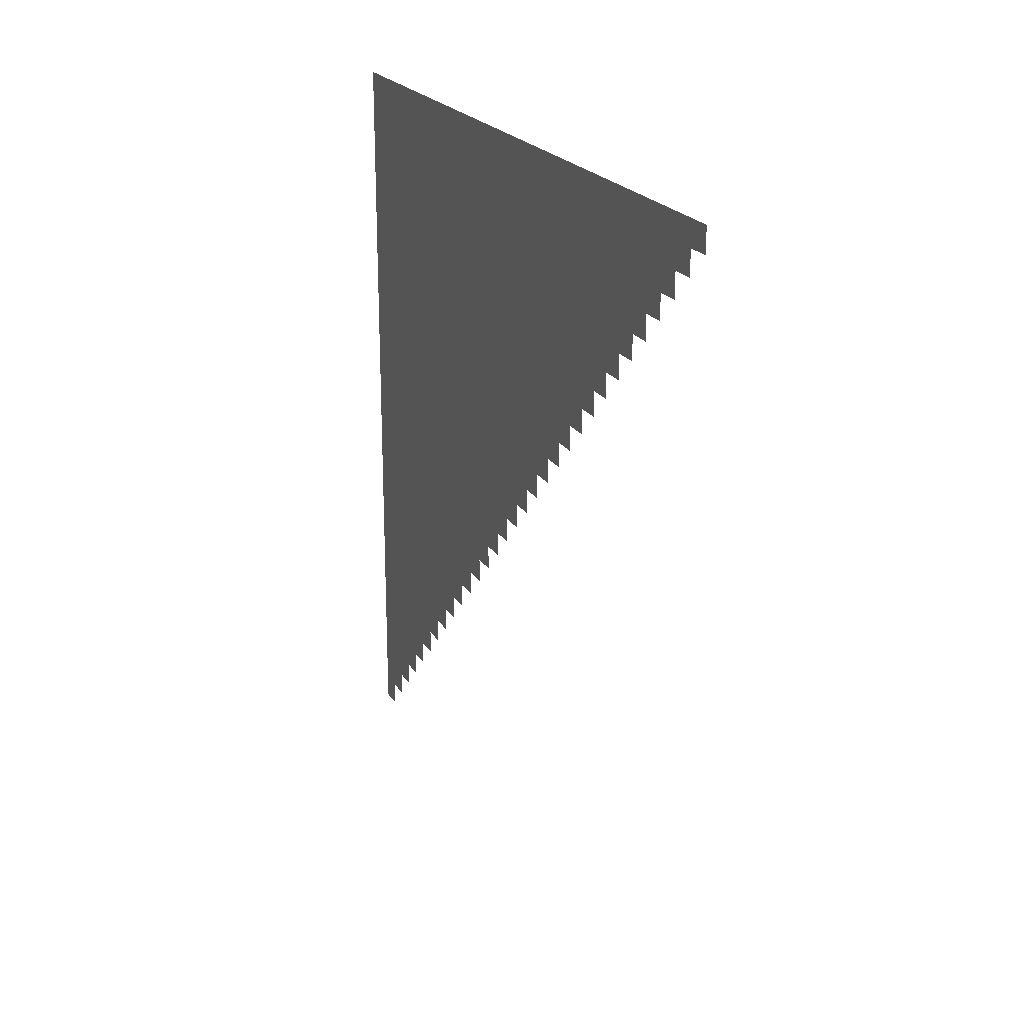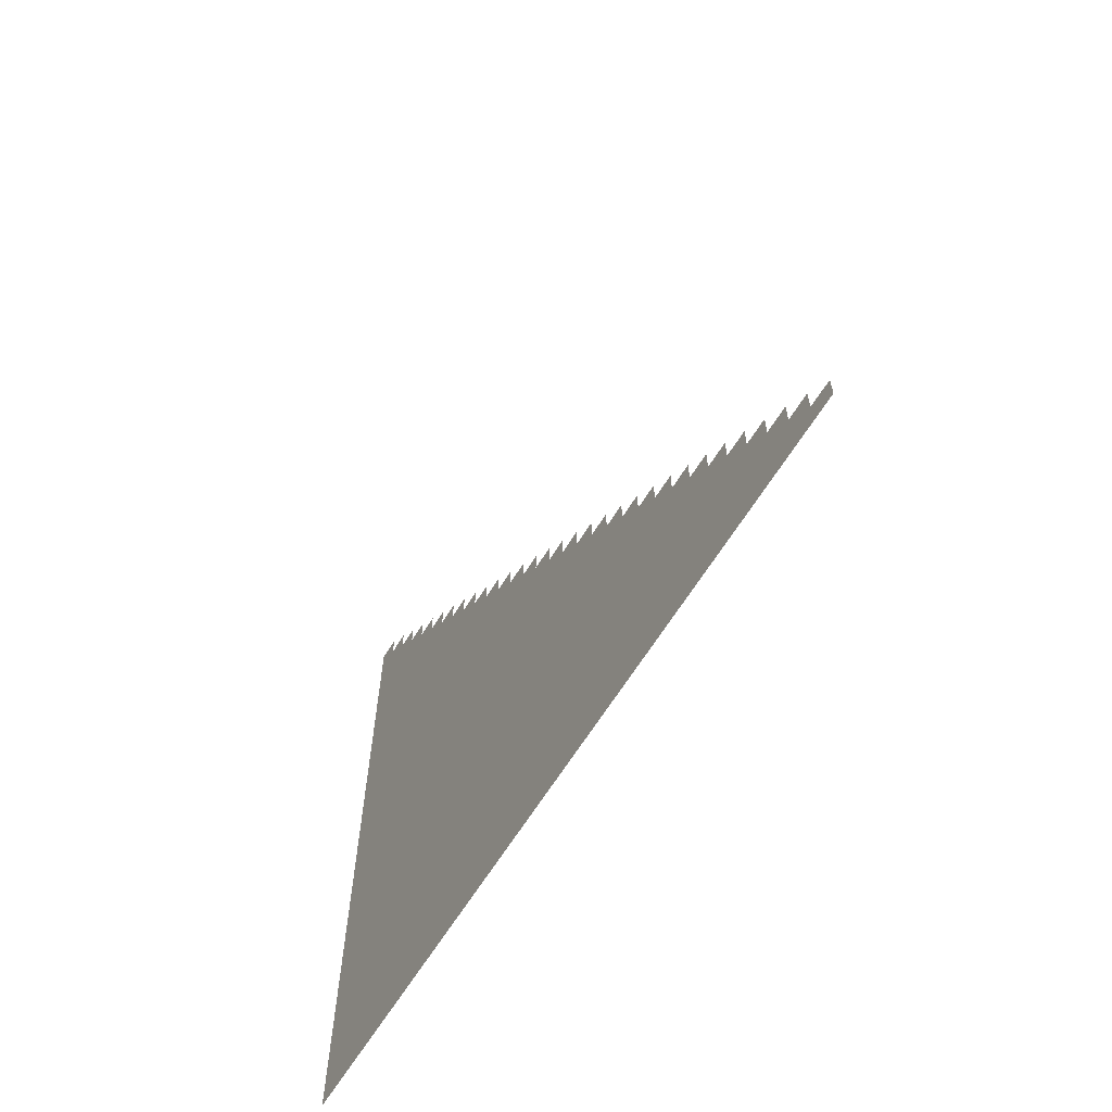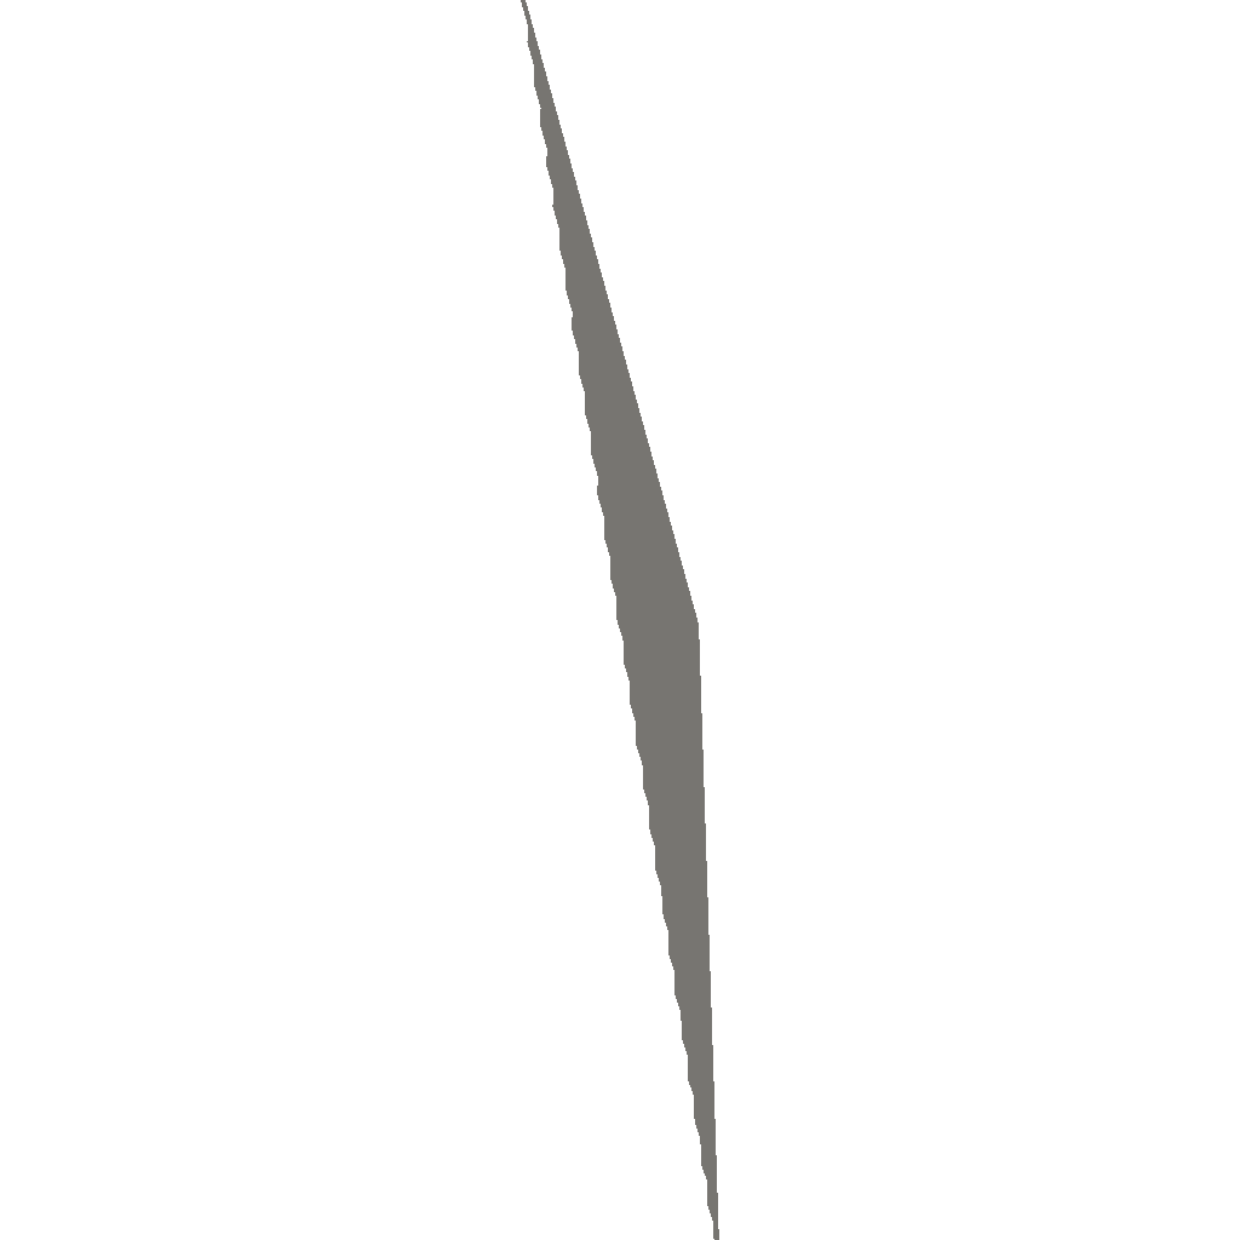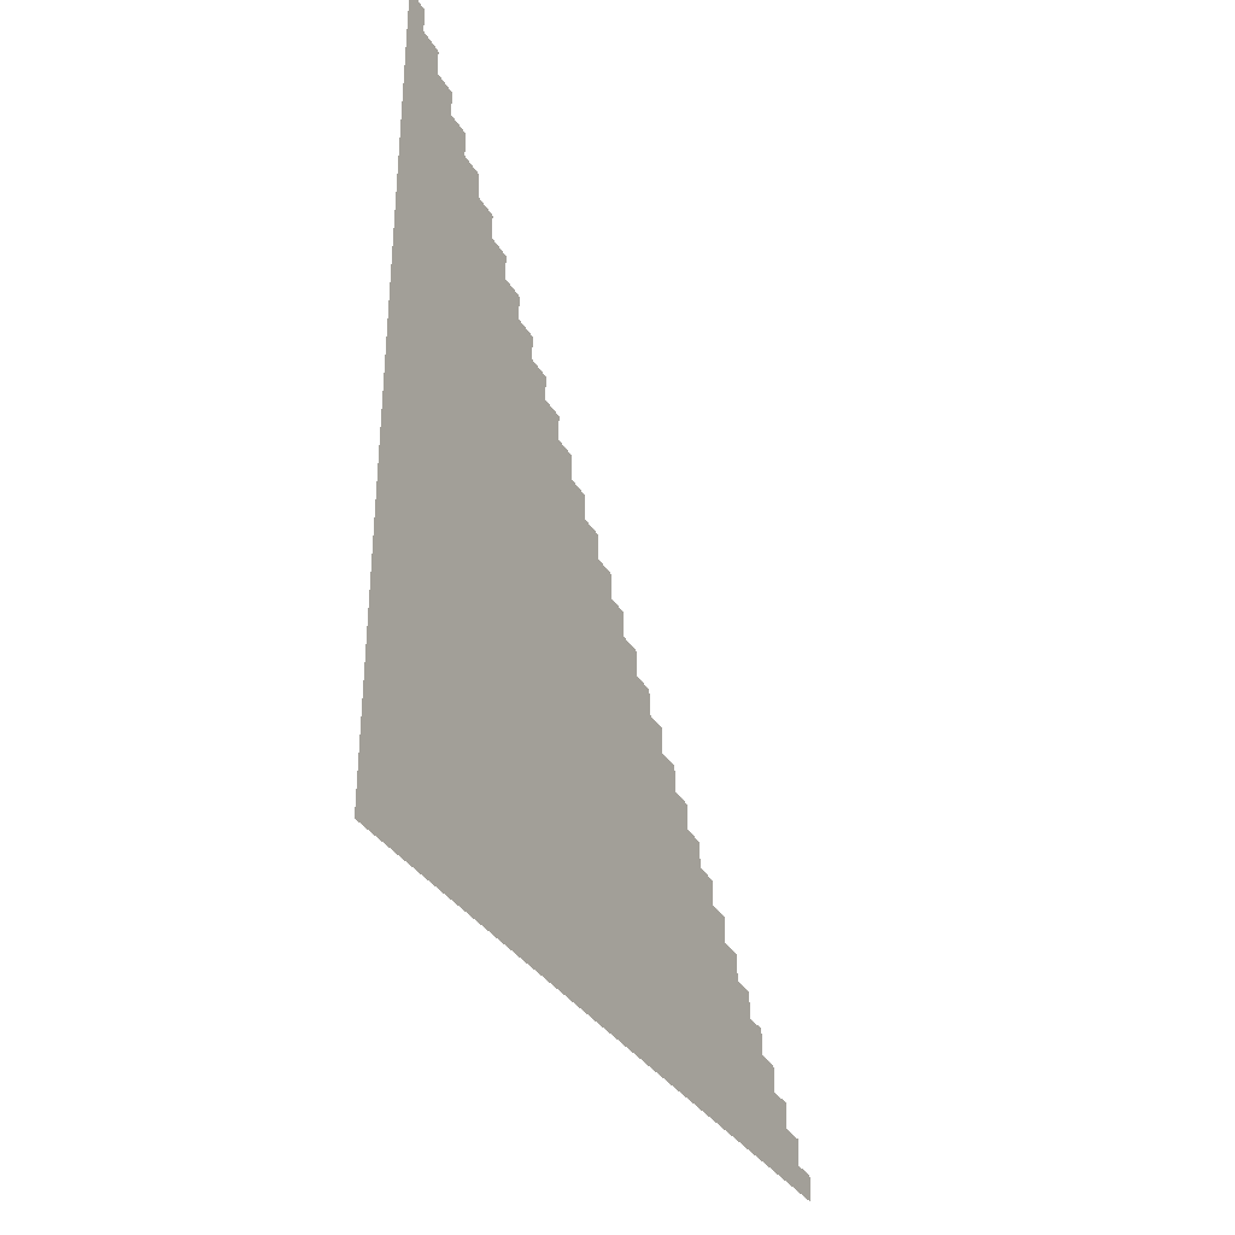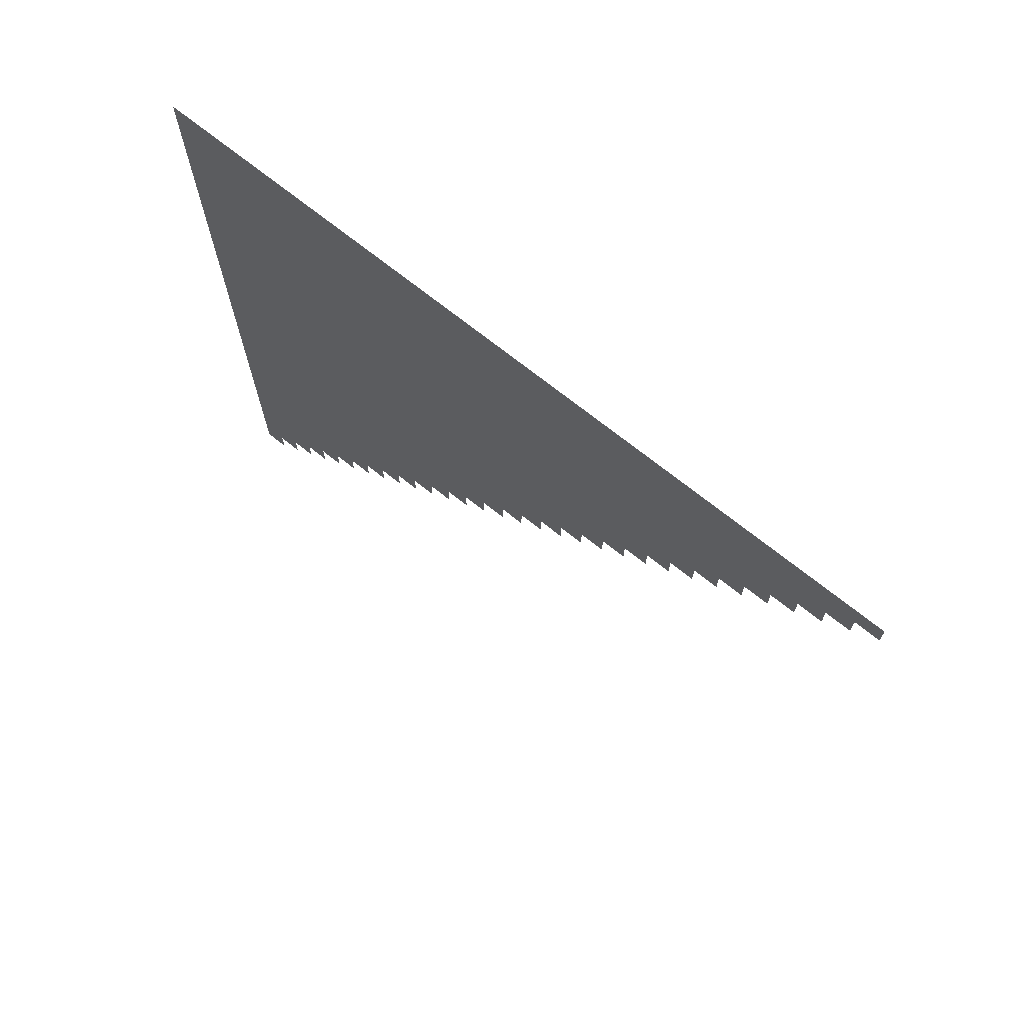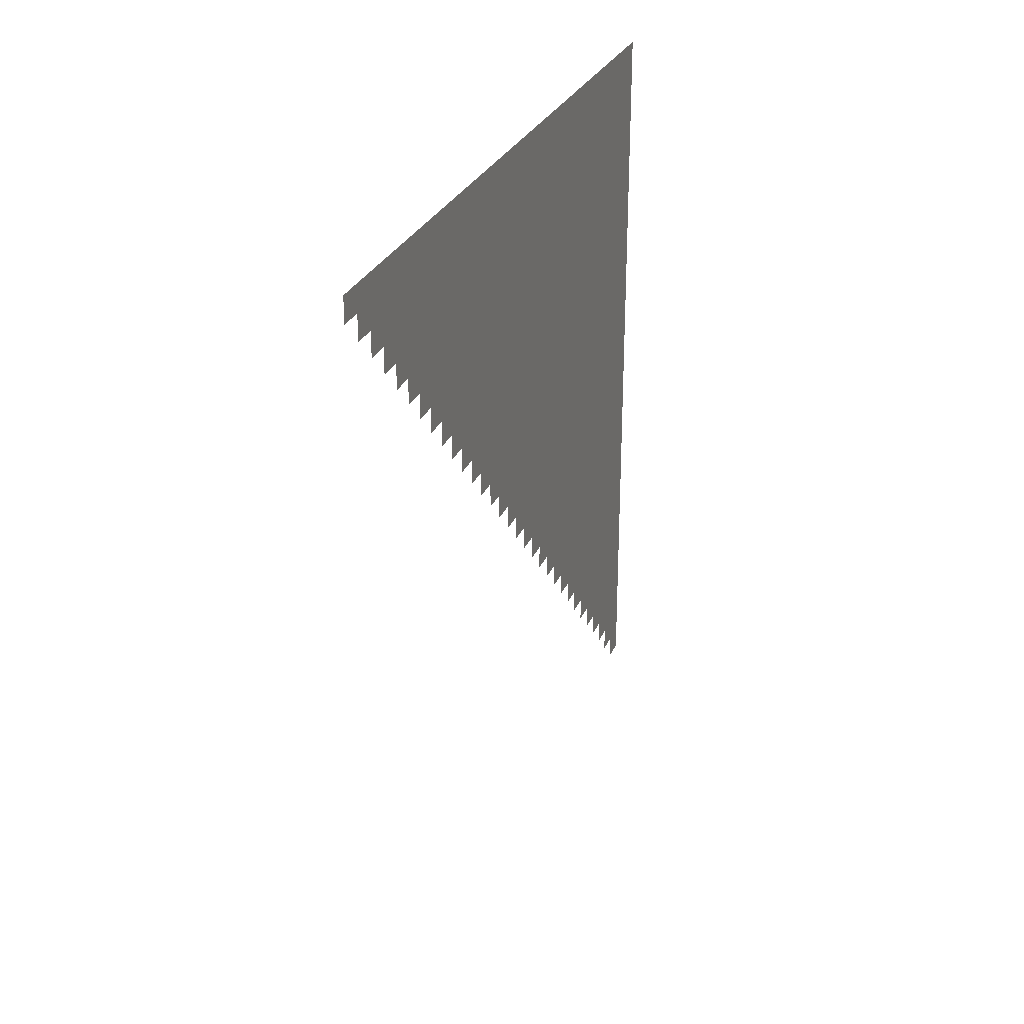
<metadata>
{"format":"obj","ext":"obj","renderer":"f3d","projection":"perspective","resolution":1024,"background":"white","views":[{"elev":21.7,"azim":156.4,"up":"+Z"},{"elev":-62.8,"azim":148.8,"up":"+Y"},{"elev":-46.2,"azim":-167.5,"up":"+Z"},{"elev":-33.6,"azim":26.1,"up":"+Y"},{"elev":70.1,"azim":128.9,"up":"+Z"},{"elev":28.2,"azim":-160.1,"up":"+Z"}]}
</metadata>
<code>
o Stairs (2)
g Stairs (2)
v -0.3453 -0.5728 -8.318
v -0.3453 -0.5728 -7.985
v -0.3453 -0.2394 -8.318
v -0.3453 -0.2394 -7.985
v -0.3453 -0.5728 -7.652
v -0.3453 0.09388 -7.652
v -0.3453 0.09388 -7.985
v -0.3453 -0.5728 -7.318
v -0.3453 0.4272 -7.318
v -0.3453 0.4272 -7.652
v -0.3453 -0.5728 -6.985
v -0.3453 0.7605 -6.985
v -0.3453 0.7605 -7.318
v -0.3453 -0.5728 -6.652
v -0.3453 1.094 -6.652
v -0.3453 1.094 -6.985
v -0.3453 -0.5728 -6.318
v -0.3453 1.427 -6.318
v -0.3453 1.427 -6.652
v -0.3453 -0.5728 -5.985
v -0.3453 1.761 -5.985
v -0.3453 1.761 -6.318
v -0.3453 -0.5728 -5.652
v -0.3453 2.094 -5.652
v -0.3453 2.094 -5.985
v -0.3453 -0.5728 -5.318
v -0.3453 2.427 -5.318
v -0.3453 2.427 -5.652
v -0.3453 -0.5728 -4.985
v -0.3453 2.761 -4.985
v -0.3453 2.761 -5.318
v -0.3453 -0.5728 -4.652
v -0.3453 3.094 -4.652
v -0.3453 3.094 -4.985
v -0.3453 -0.5728 -4.318
v -0.3453 3.427 -4.318
v -0.3453 3.427 -4.652
v -0.3453 -0.5728 -3.985
v -0.3453 3.761 -3.985
v -0.3453 3.761 -4.318
v -0.3453 -0.5728 -3.652
v -0.3453 4.094 -3.652
v -0.3453 4.094 -3.985
v -0.3453 -0.5728 -3.318
v -0.3453 4.427 -3.318
v -0.3453 4.427 -3.652
v -0.3453 -0.5728 -2.985
v -0.3453 4.761 -2.985
v -0.3453 4.761 -3.318
v -0.3453 -0.5728 -2.652
v -0.3453 5.094 -2.652
v -0.3453 5.094 -2.985
v -0.3453 -0.5728 -2.318
v -0.3453 5.427 -2.318
v -0.3453 5.427 -2.652
v -0.3453 -0.5728 -1.985
v -0.3453 5.761 -1.985
v -0.3453 5.761 -2.318
v -0.3453 -0.5728 -1.652
v -0.3453 6.094 -1.652
v -0.3453 6.094 -1.985
v -0.3453 -0.5728 -1.318
v -0.3453 6.427 -1.318
v -0.3453 6.427 -1.652
v -0.3453 -0.5728 -0.9851
v -0.3453 6.761 -0.9851
v -0.3453 6.761 -1.318
v -0.3453 -0.5728 -0.6518
v -0.3453 7.094 -0.6518
v -0.3453 7.094 -0.9851
v -0.3453 -0.5728 -0.3185
v -0.3453 7.427 -0.3185
v -0.3453 7.427 -0.6518
v -0.3453 -0.5728 0.01487
v -0.3453 7.761 0.01487
v -0.3453 7.761 -0.3185
v -0.3453 -0.5728 0.3482
v -0.3453 8.094 0.3482
v -0.3453 8.094 0.01487
v -0.3453 -0.5728 0.6815
v -0.3453 8.427 0.6815
v -0.3453 8.427 0.3482
v -0.3453 -0.5728 1.015
v -0.3453 8.761 1.015
v -0.3453 8.761 0.6815
v -0.3453 -0.5728 1.348
v -0.3453 9.094 1.348
v -0.3453 9.094 1.015
v -0.3453 -0.5728 1.682
v -0.3453 9.427 1.682
v -0.3453 9.427 1.348
v -0.3453 -0.5728 2.015
v -0.3453 9.761 2.015
v -0.3453 9.761 1.682
f 6 7 4
f 9 10 6
f 12 13 9
f 15 16 12
f 18 19 15
f 21 22 18
f 24 25 21
f 27 28 24
f 30 31 27
f 33 34 30
f 36 37 33
f 39 40 36
f 42 43 39
f 45 46 42
f 48 49 45
f 51 52 48
f 54 55 51
f 57 58 54
f 60 61 57
f 63 64 60
f 66 67 63
f 69 70 66
f 72 73 69
f 75 76 72
f 78 79 75
f 81 82 78
f 84 85 81
f 87 88 84
f 90 91 87
f 93 94 90
f 3 1 2
f 2 4 3
f 4 2 5
f 5 6 4
f 6 5 8
f 8 9 6
f 9 8 11
f 11 12 9
f 12 11 14
f 14 15 12
f 15 14 17
f 17 18 15
f 18 17 20
f 20 21 18
f 21 20 23
f 23 24 21
f 24 23 26
f 26 27 24
f 27 26 29
f 29 30 27
f 30 29 32
f 32 33 30
f 33 32 35
f 35 36 33
f 36 35 38
f 38 39 36
f 39 38 41
f 41 42 39
f 42 41 44
f 44 45 42
f 45 44 47
f 47 48 45
f 48 47 50
f 50 51 48
f 51 50 53
f 53 54 51
f 54 53 56
f 56 57 54
f 57 56 59
f 59 60 57
f 60 59 62
f 62 63 60
f 63 62 65
f 65 66 63
f 66 65 68
f 68 69 66
f 69 68 71
f 71 72 69
f 72 71 74
f 74 75 72
f 75 74 77
f 77 78 75
f 78 77 80
f 80 81 78
f 81 80 83
f 83 84 81
f 84 83 86
f 86 87 84
f 87 86 89
f 89 90 87
f 90 89 92
f 92 93 90

</code>
